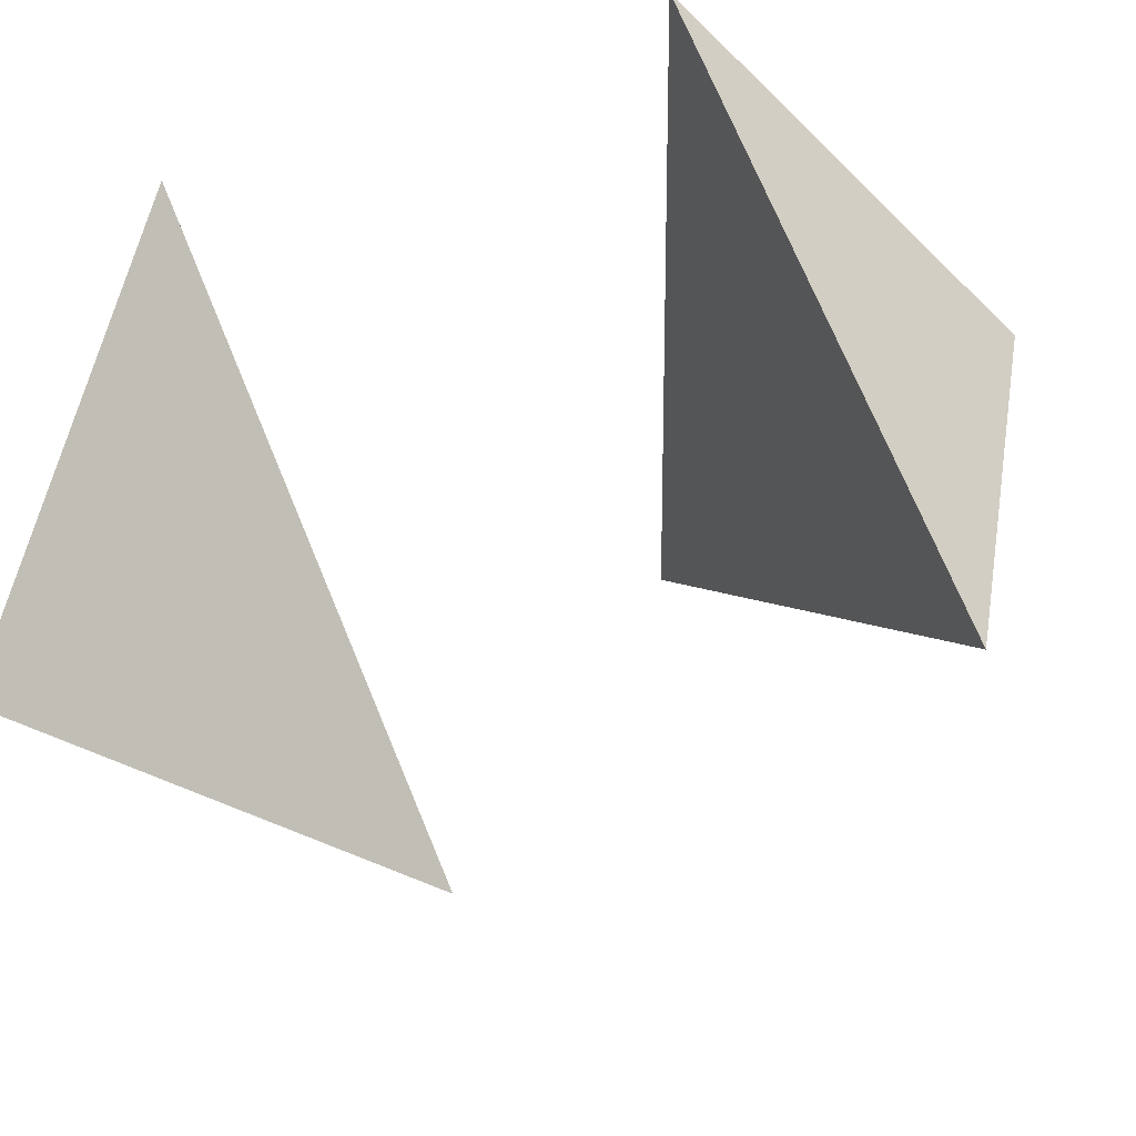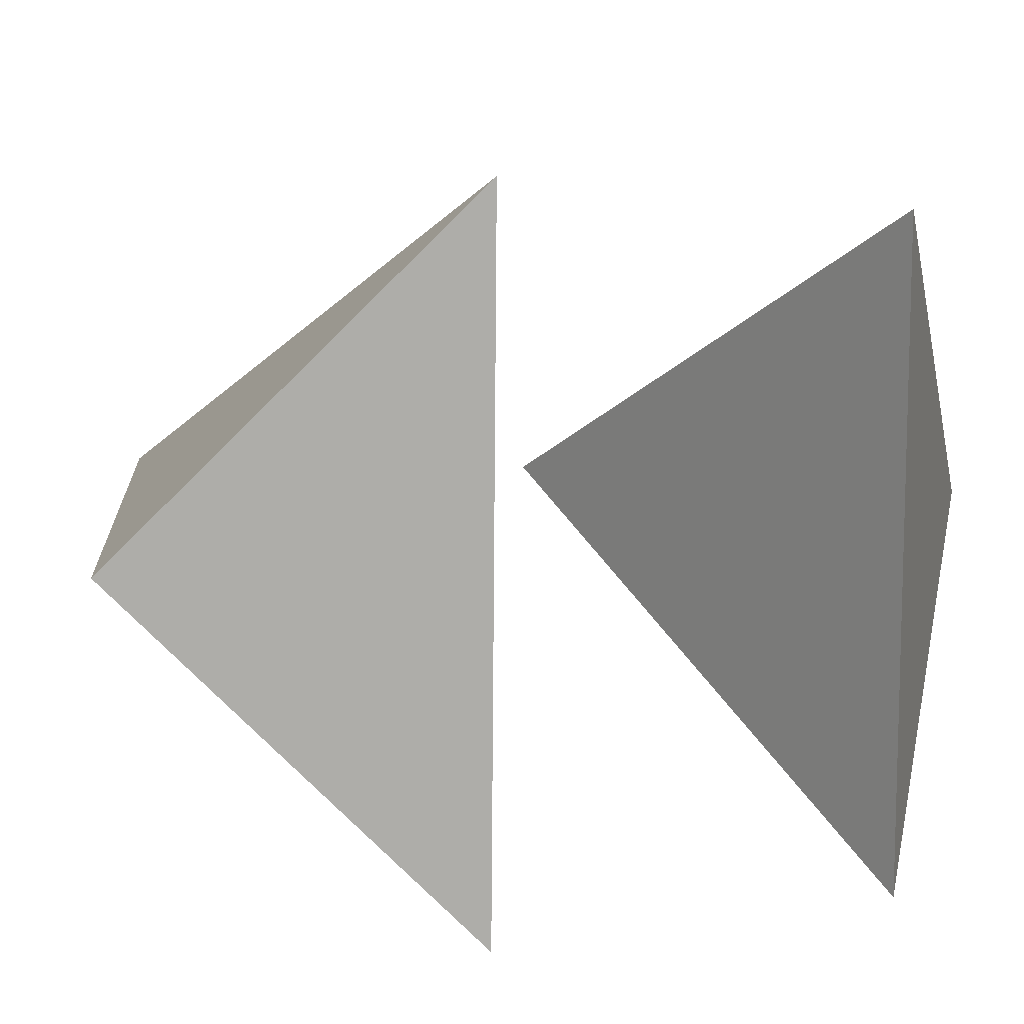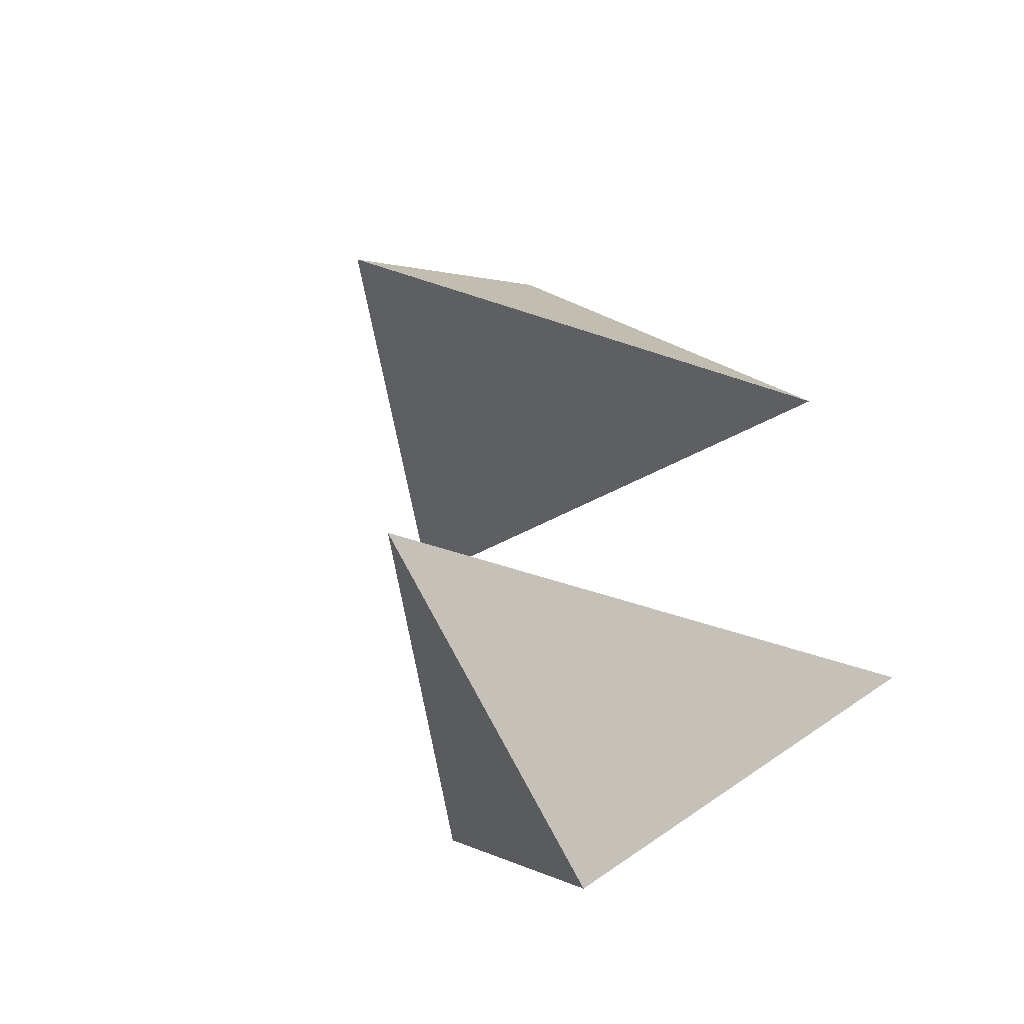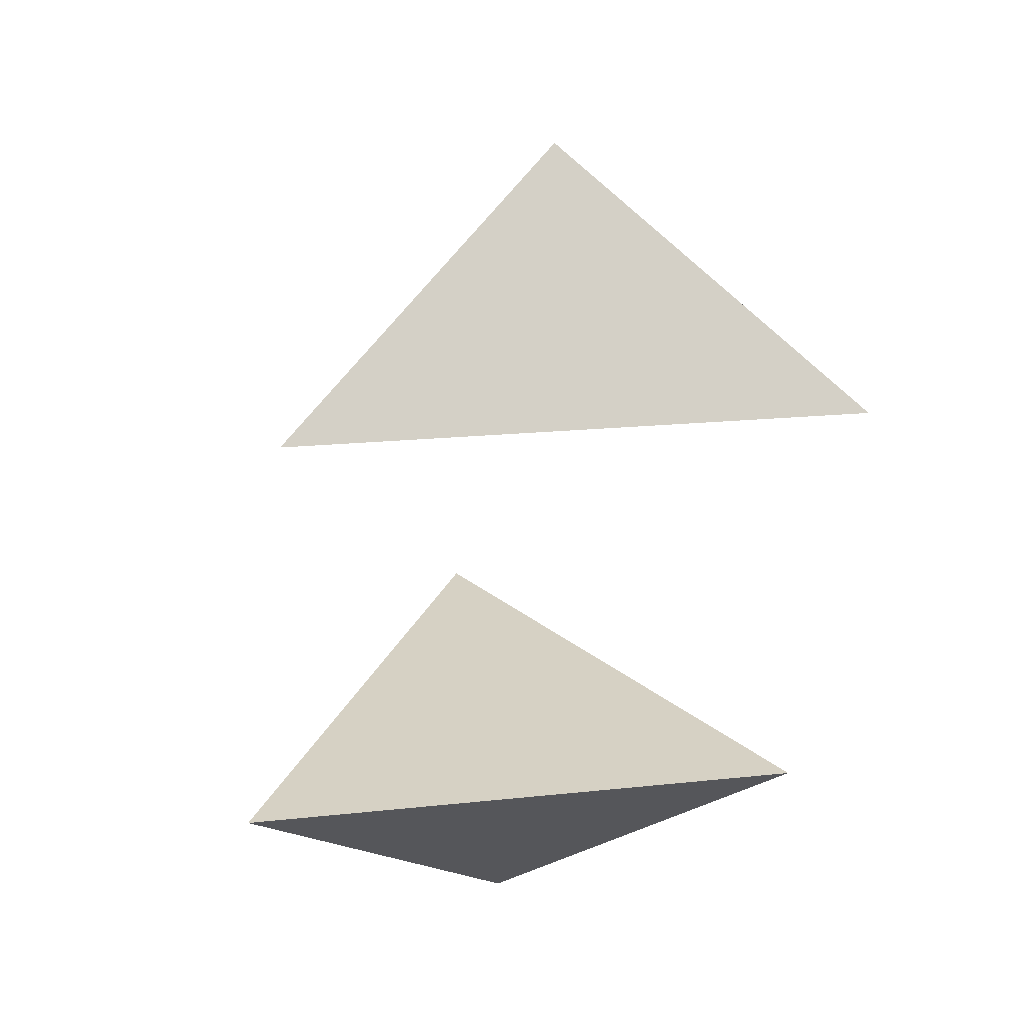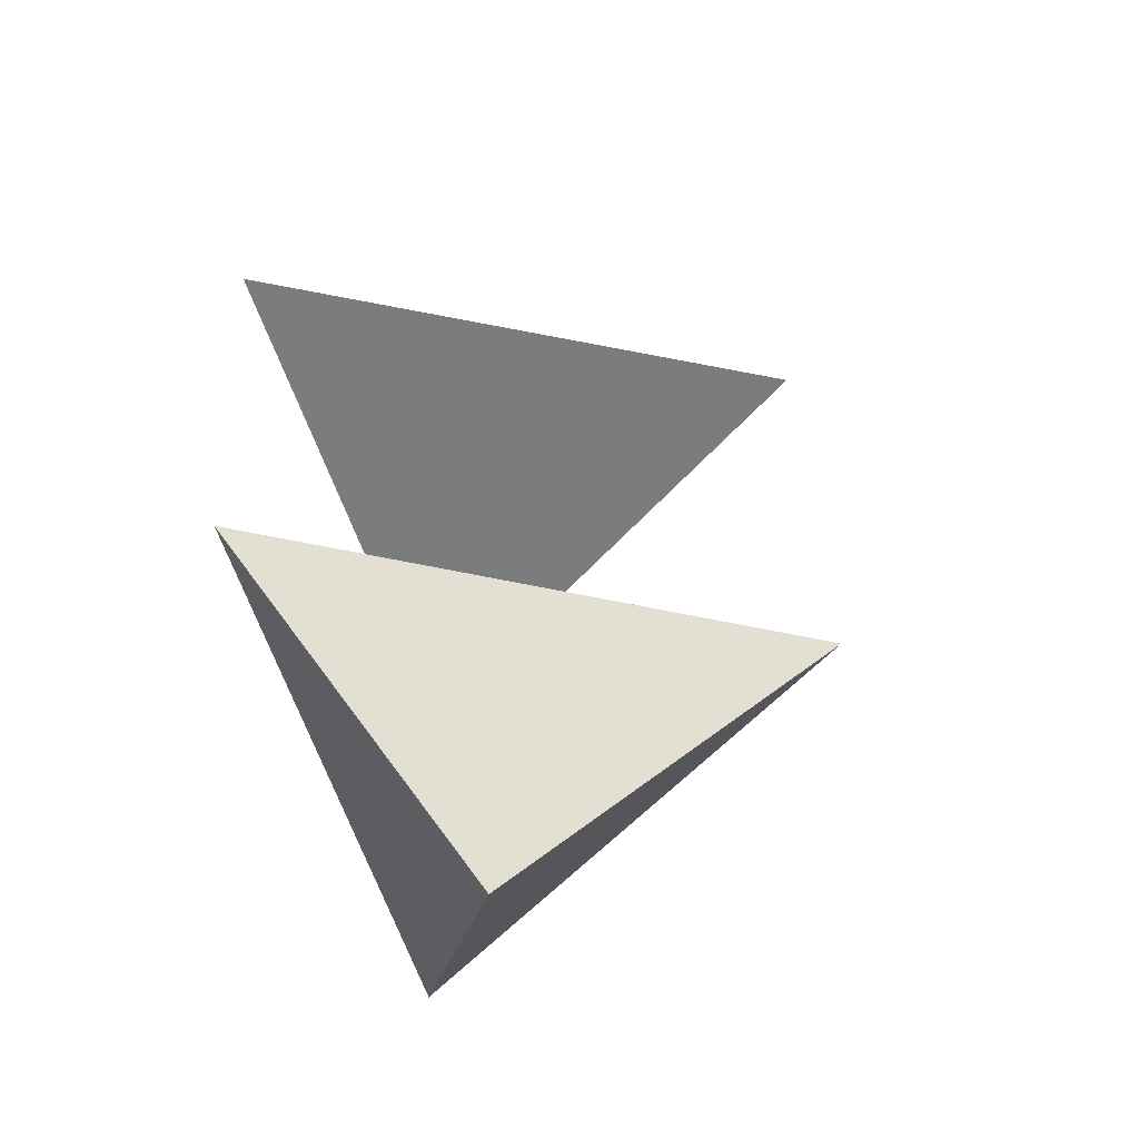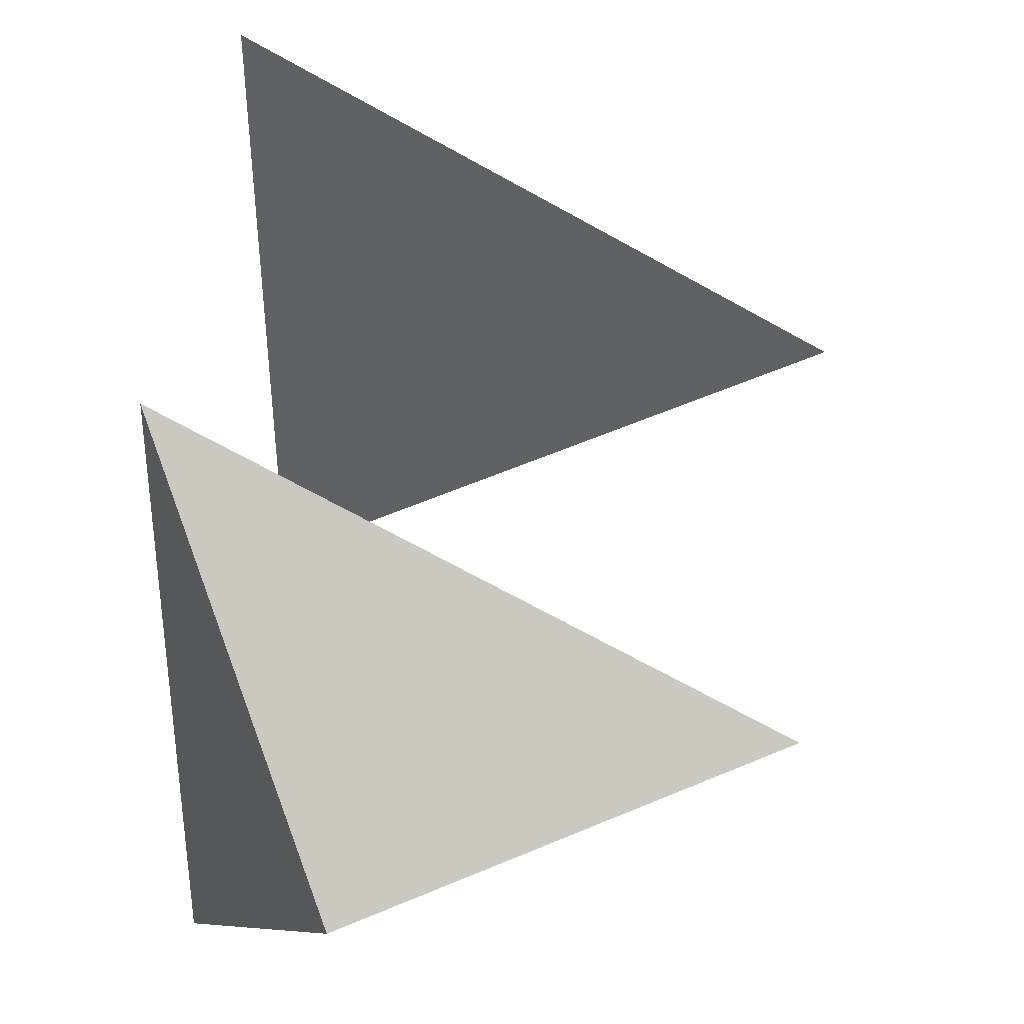
<metadata>
{"format":"obj","ext":"obj","renderer":"f3d","projection":"perspective","resolution":1024,"background":"white","views":[{"elev":38.3,"azim":64.0,"up":"+Z"},{"elev":13.0,"azim":-128.0,"up":"+Z"},{"elev":-39.5,"azim":125.5,"up":"+Y"},{"elev":26.8,"azim":-99.0,"up":"+Y"},{"elev":-58.9,"azim":17.9,"up":"+Y"},{"elev":41.0,"azim":6.9,"up":"+Z"}]}
</metadata>
<code>
o Cube_Cube.001
v 0.08952 2.186 0.1446
v 1.72 1.027 0.154
v -0.7417 1.027 1.547
v -0.7174 1.039 -1.281
f 1 4 3
f 1 3 2
f 4 1 2
f 2 3 4
o Cube.001_Cube.003
v 0.08952 -2.186 -0.1446
v 1.72 -1.027 -0.154
v -0.7417 -1.027 -1.547
v -0.7174 -1.039 1.281
f 5 8 7
f 5 7 6
f 8 5 6
f 6 7 8

</code>
